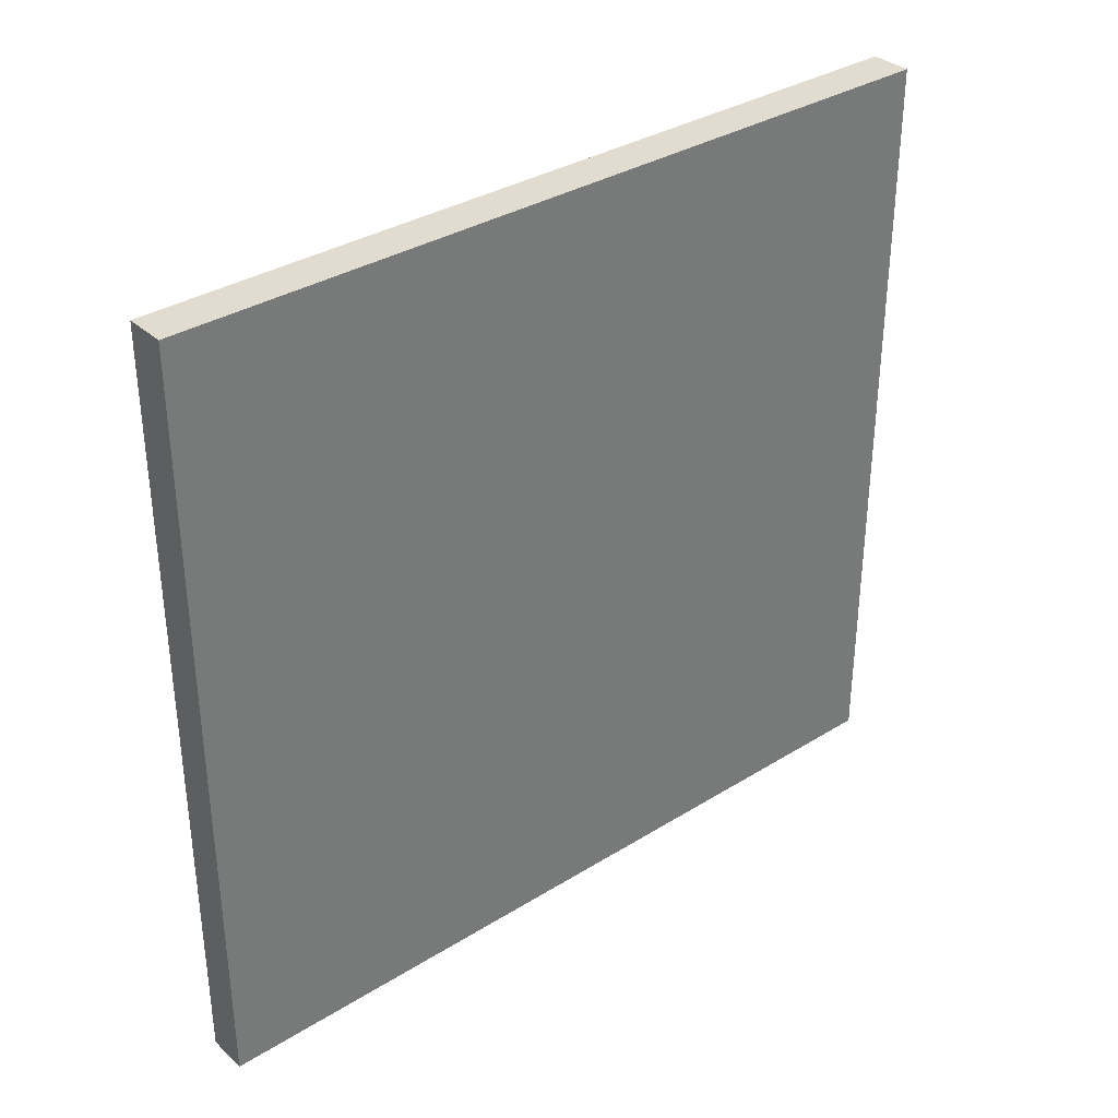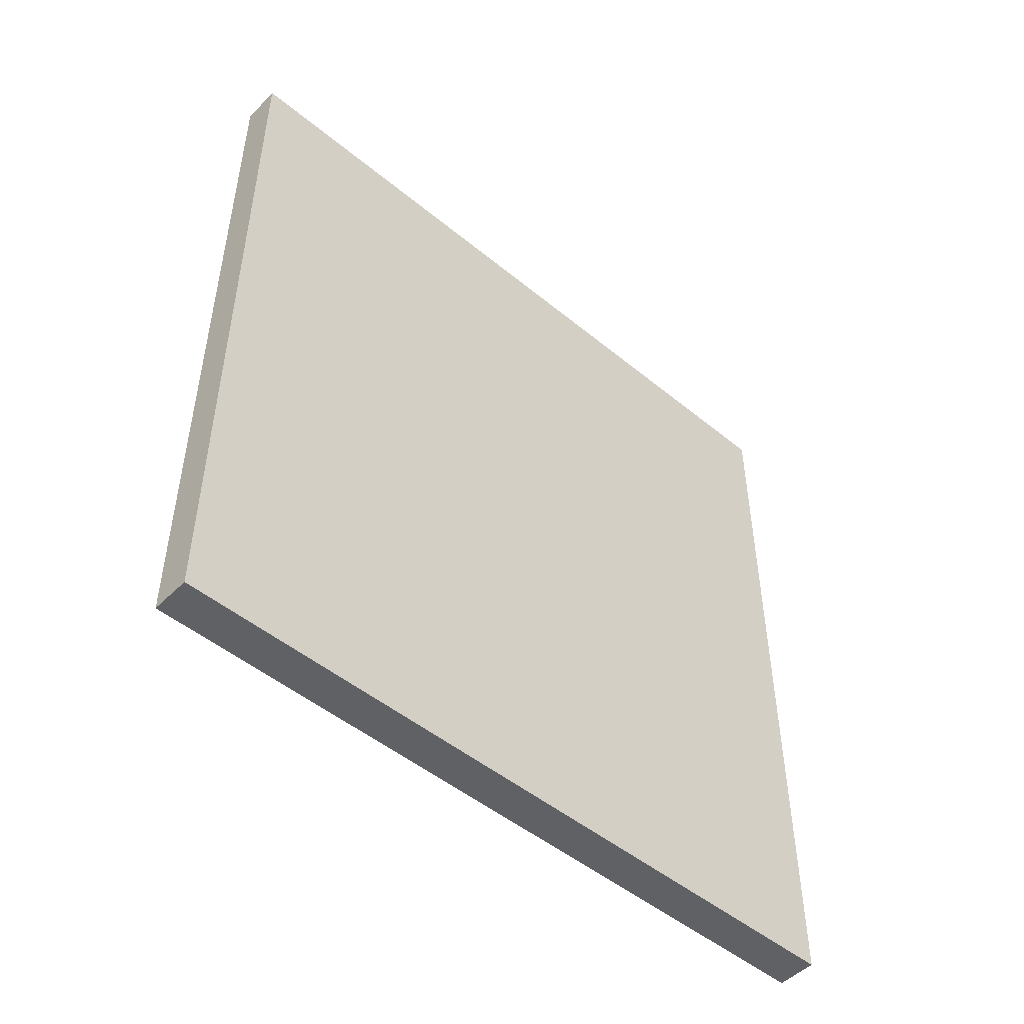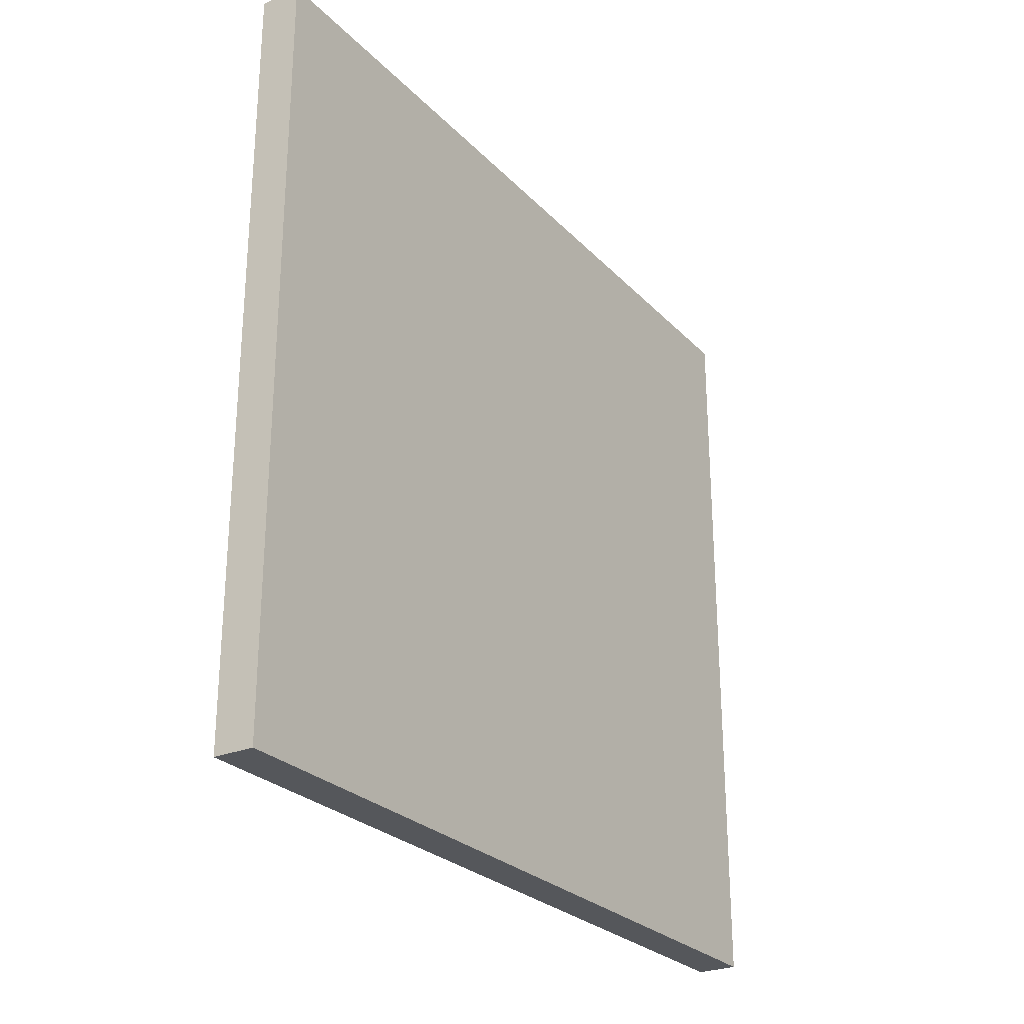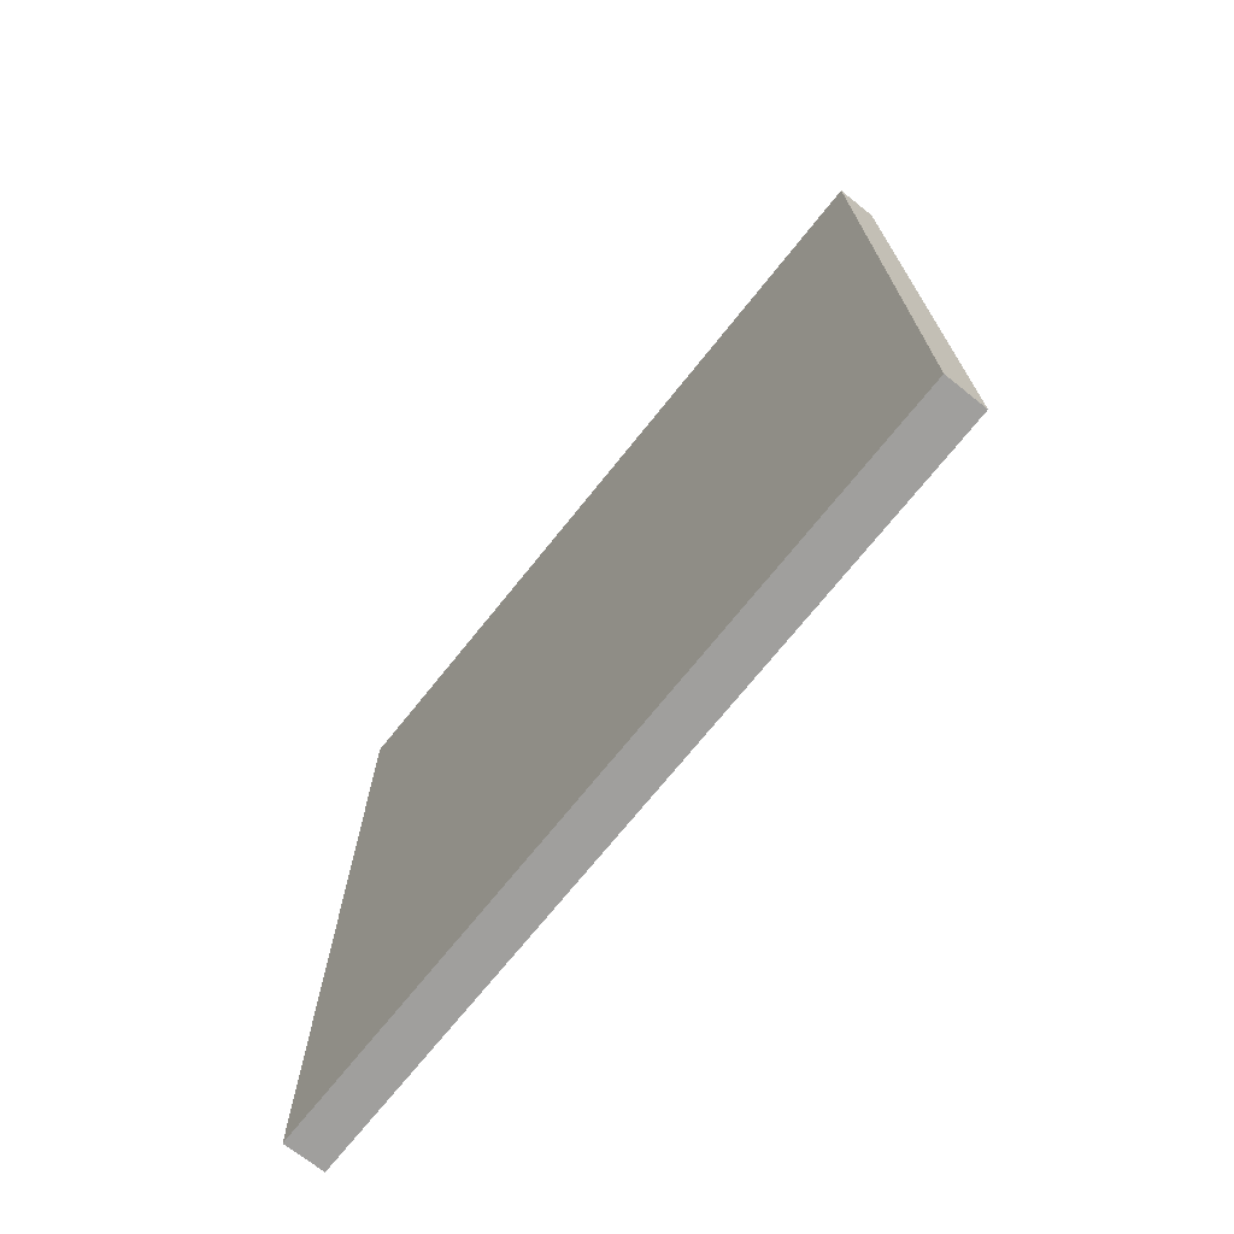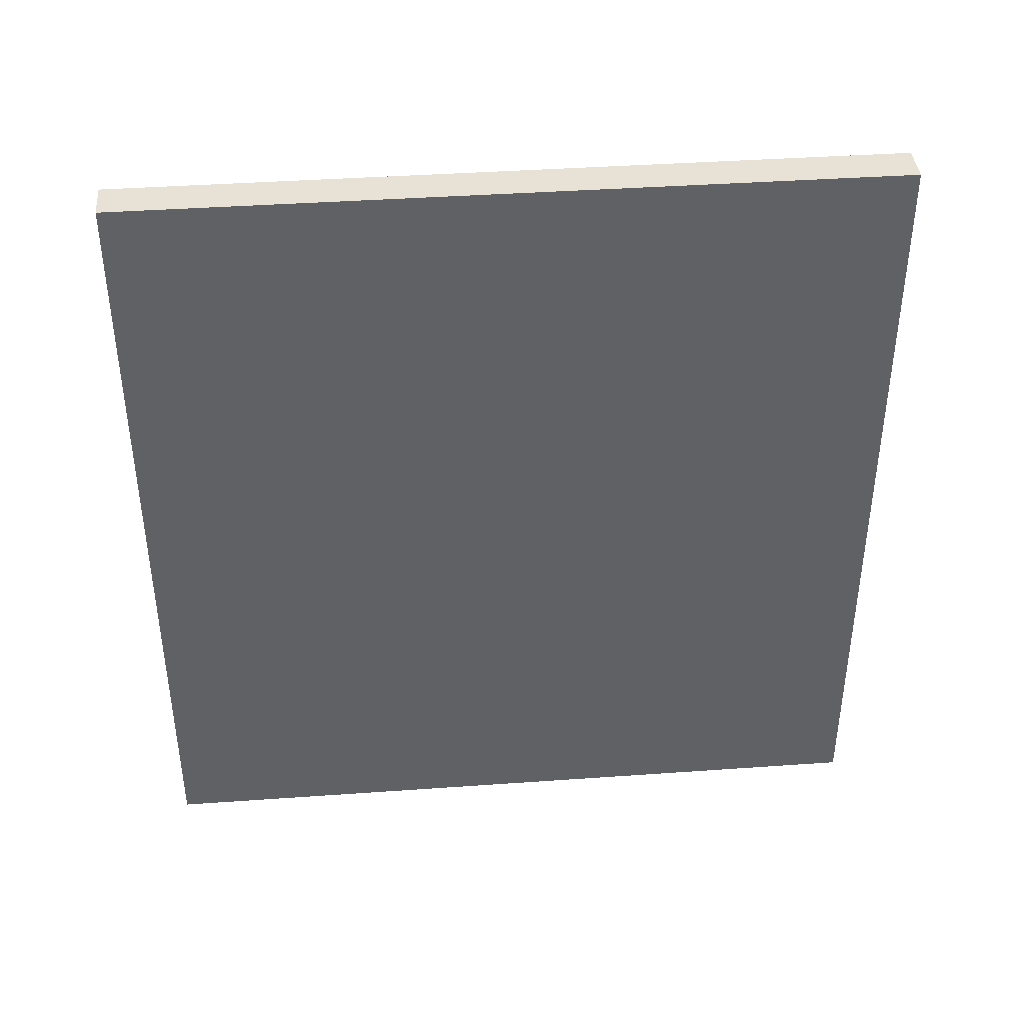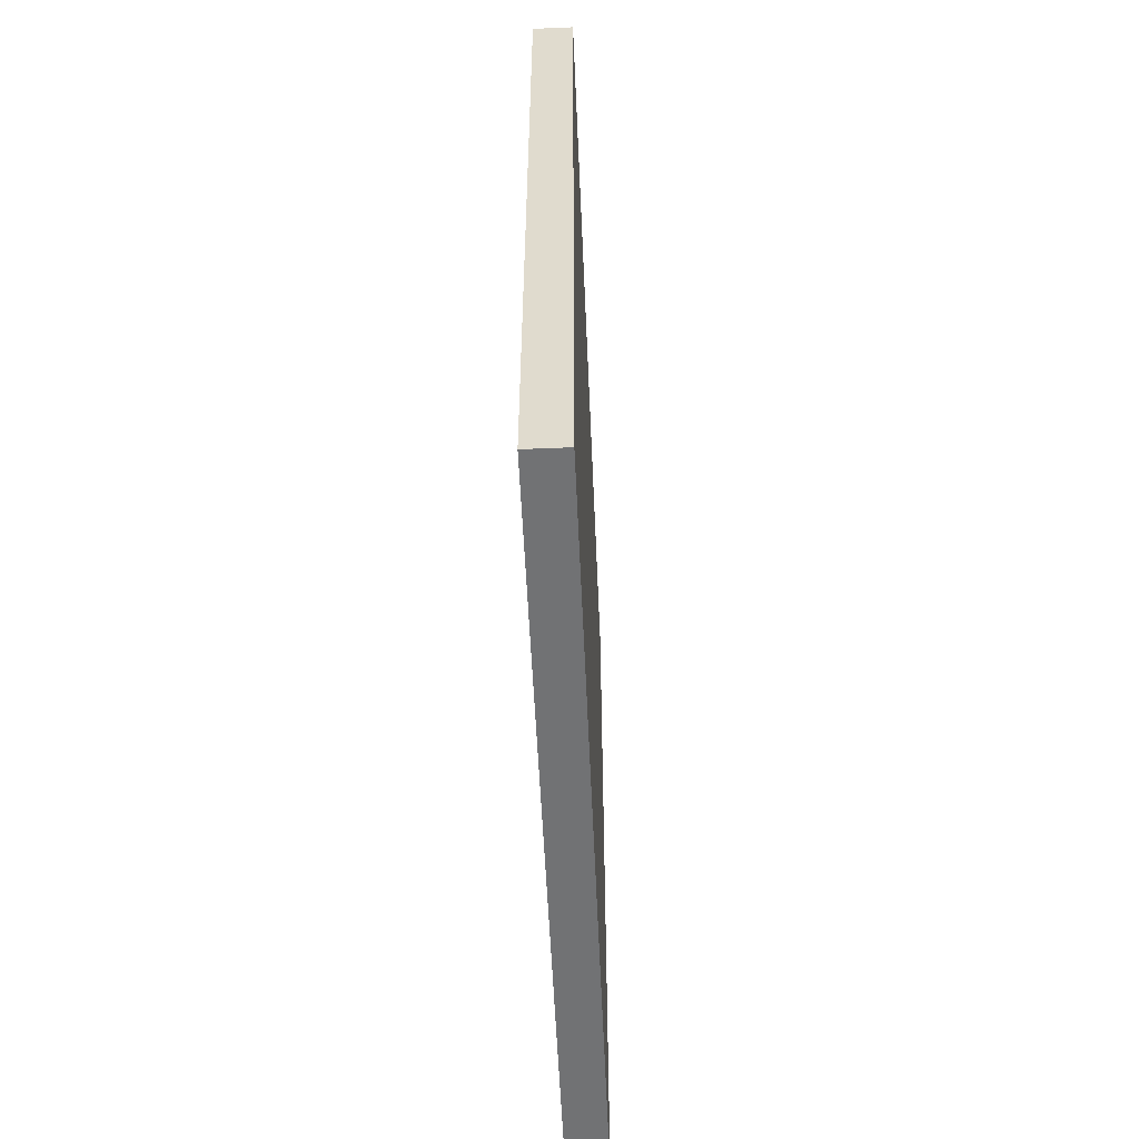
<metadata>
{"format":"obj","ext":"obj","renderer":"f3d","projection":"perspective","resolution":1024,"background":"white","views":[{"elev":34.3,"azim":50.1,"up":"+Y"},{"elev":-49.1,"azim":47.6,"up":"+Z"},{"elev":-26.7,"azim":33.3,"up":"+Y"},{"elev":-71.3,"azim":-38.6,"up":"+Z"},{"elev":40.3,"azim":85.0,"up":"+Z"},{"elev":-55.4,"azim":-177.5,"up":"+Z"}]}
</metadata>
<code>
o Cube
v 0.3 -5.7 -6
v 0.3 -5.7 6
v -0.3 -5.7 6
v -0.3 -5.7 -6
v 0.3 5.7 -6
v 0.3 5.7 6
v -0.3 5.7 6
v -0.3 5.7 -6
f 1 2 3 4
f 5 8 7 6
f 1 5 6 2
f 2 6 7 3
f 3 7 8 4
f 5 1 4 8

</code>
